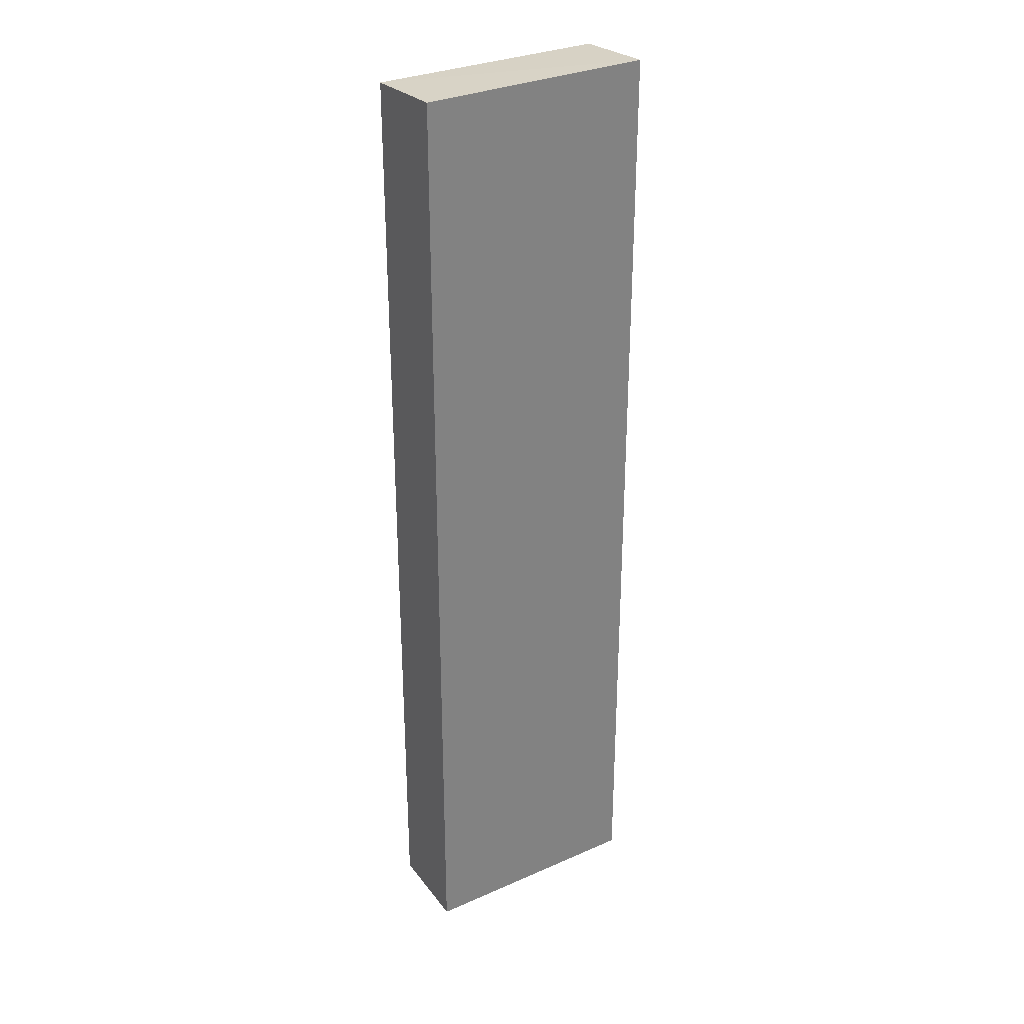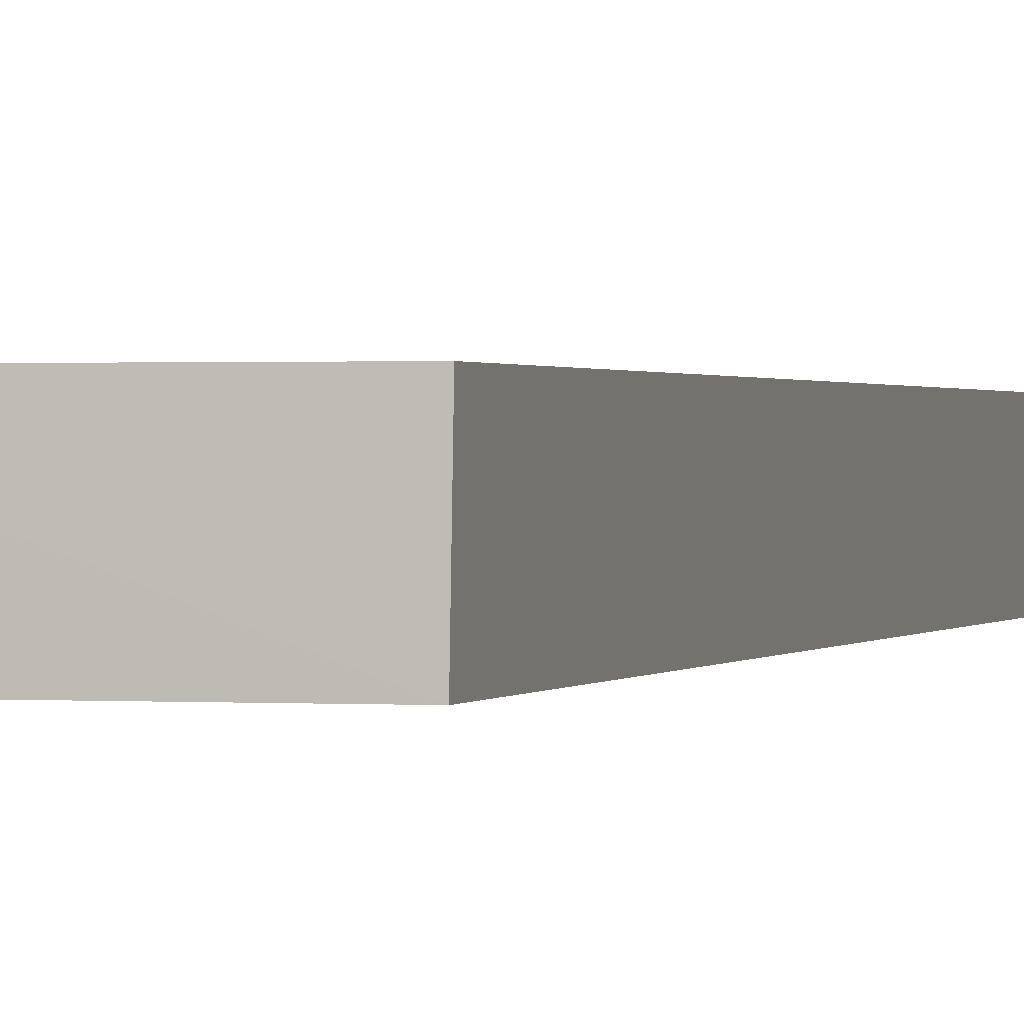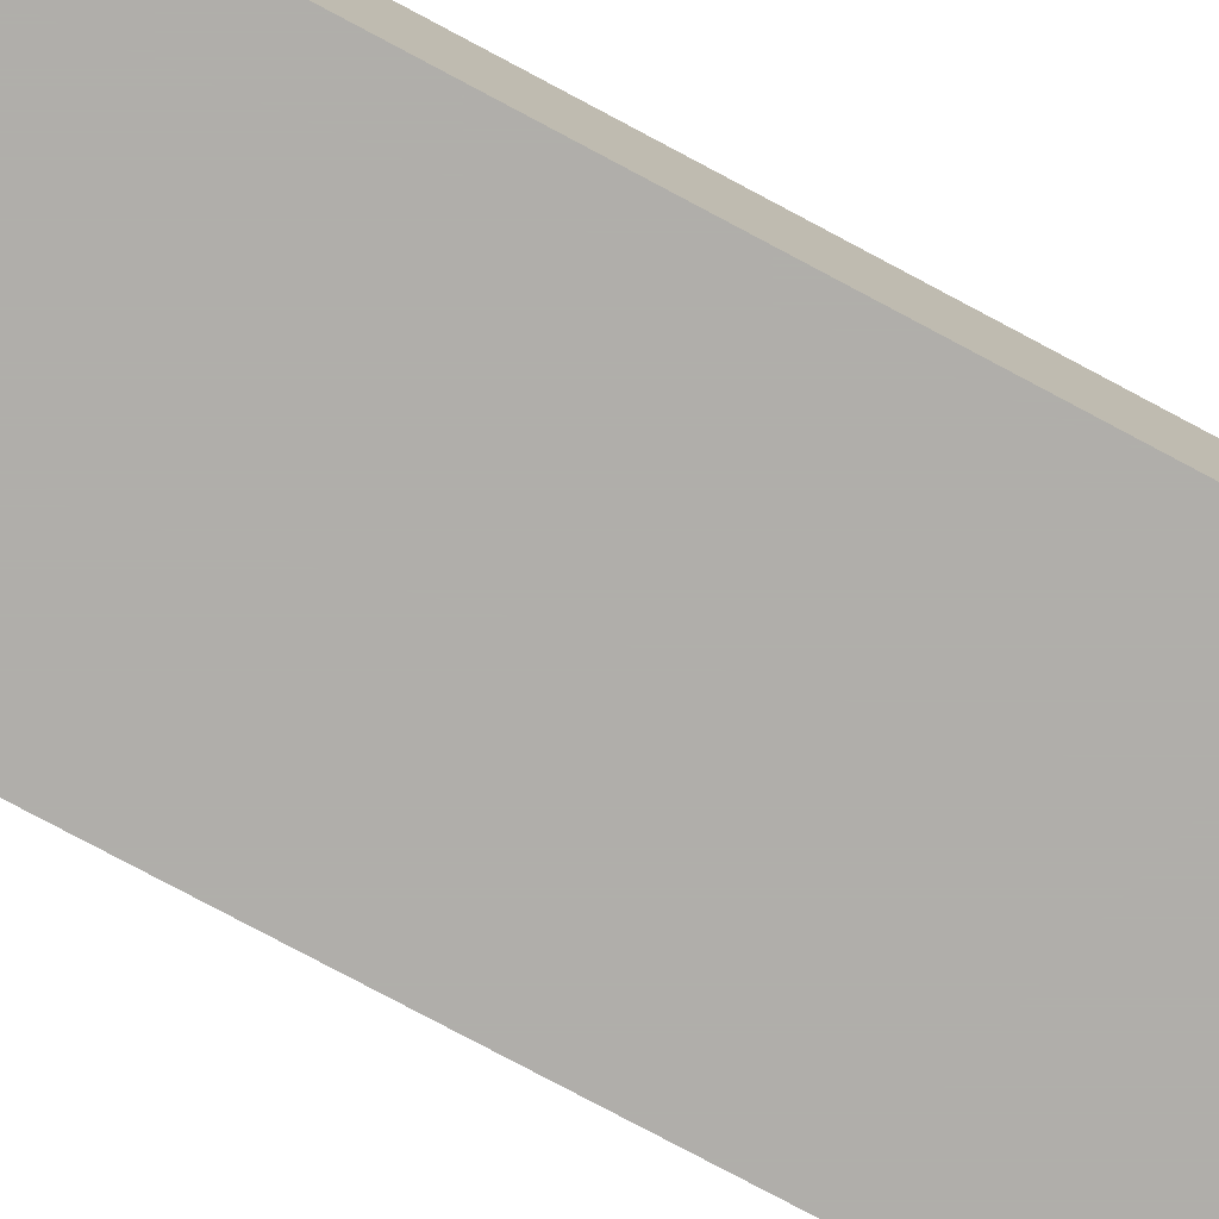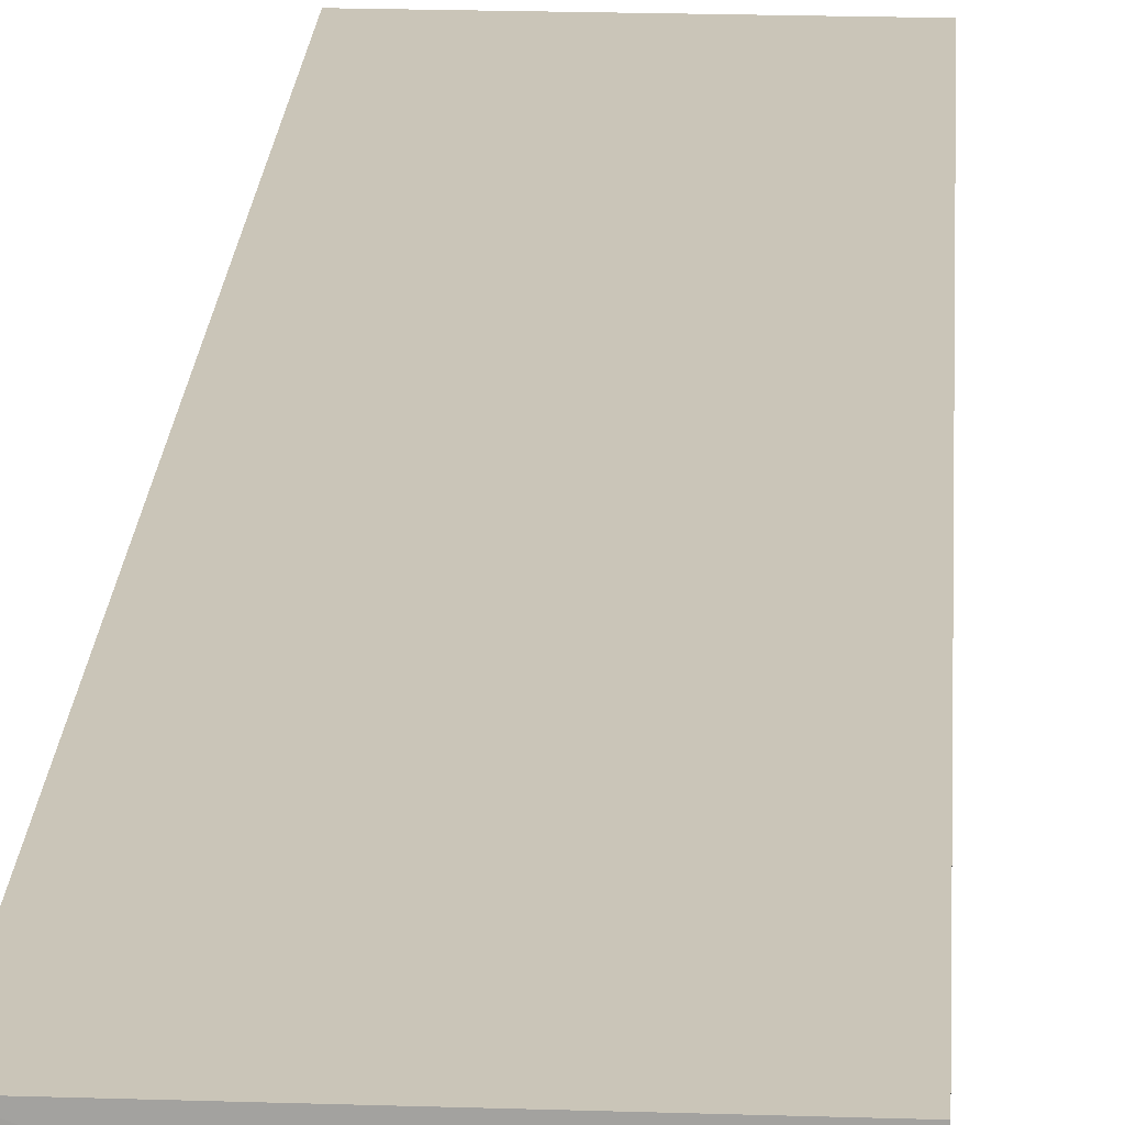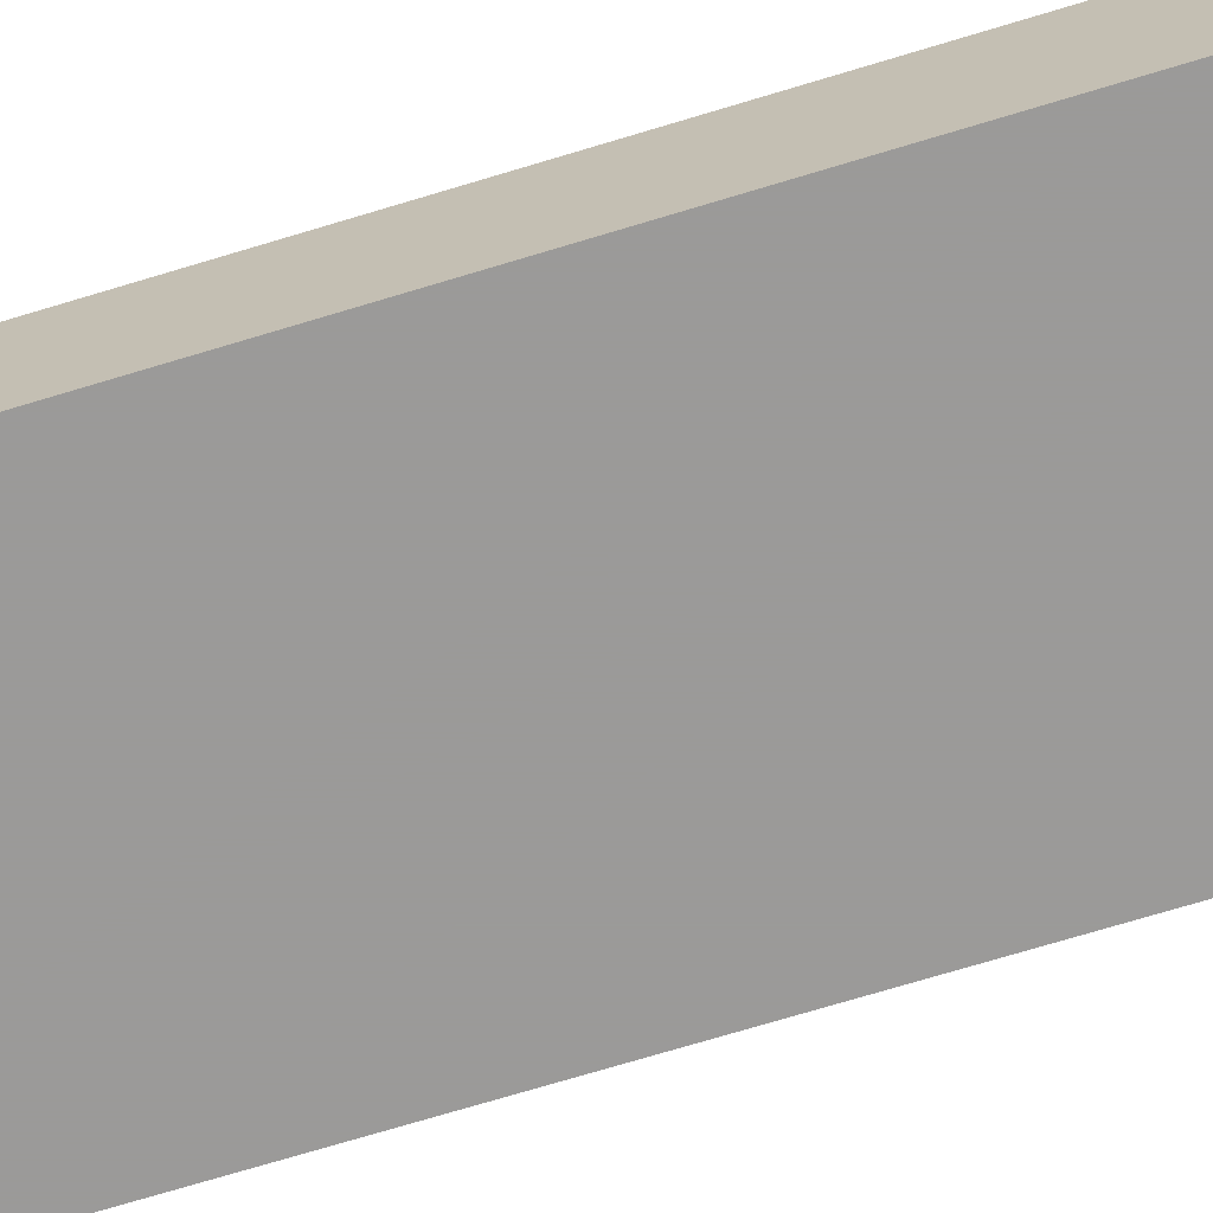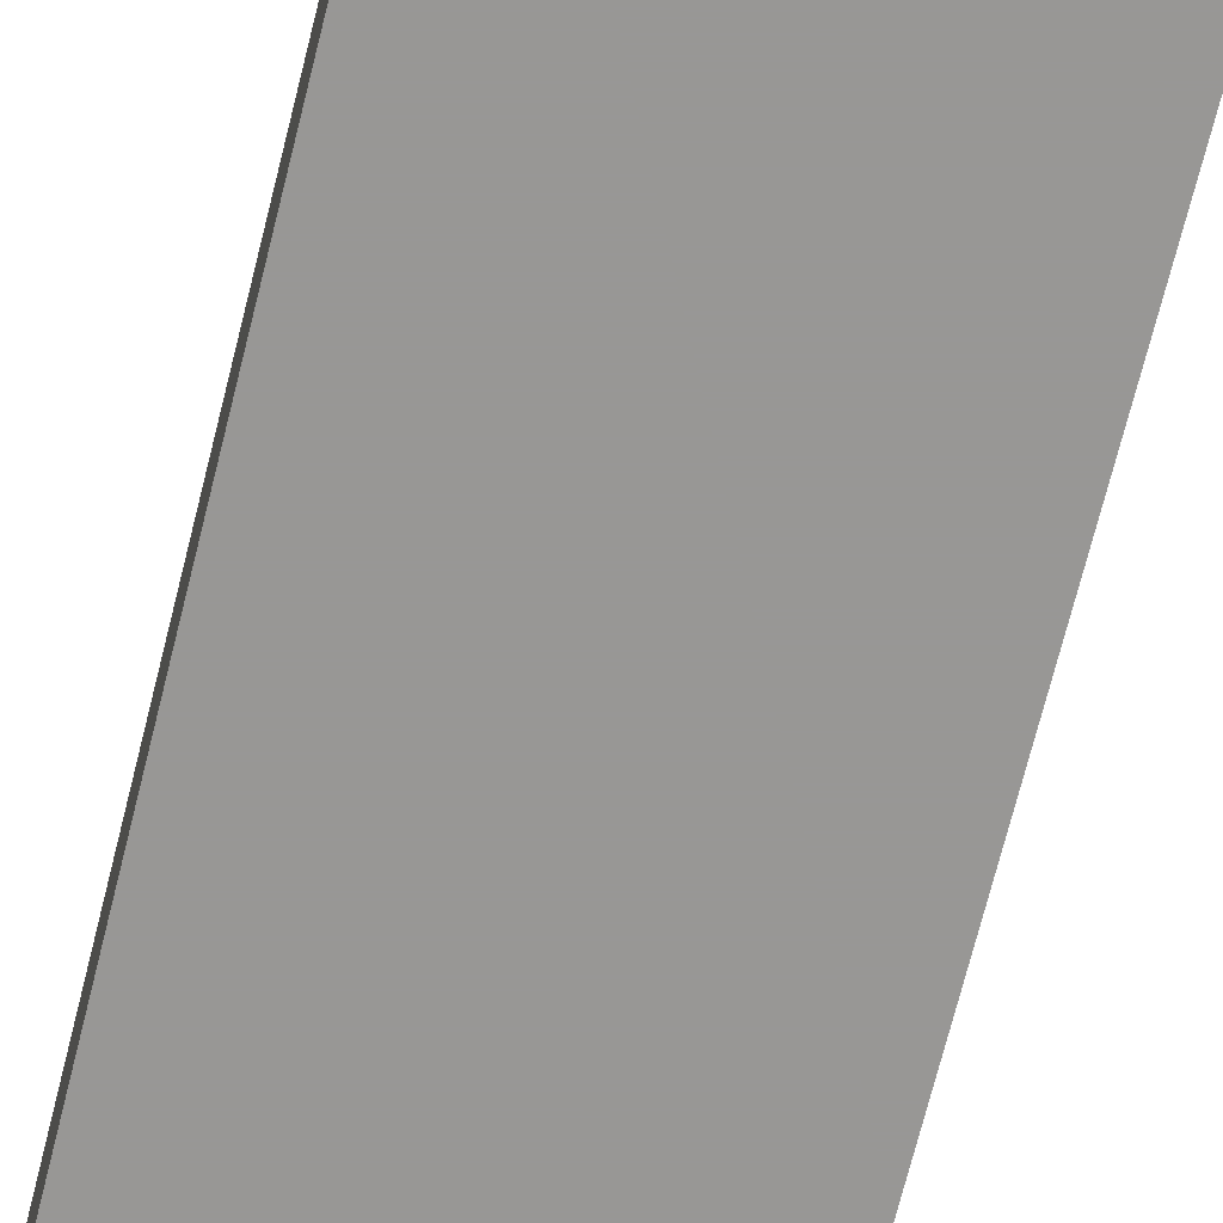
<metadata>
{"format":"obj","ext":"obj","renderer":"f3d","projection":"perspective","resolution":1024,"background":"white","views":[{"elev":30.5,"azim":147.2,"up":"+Y"},{"elev":0.6,"azim":-164.5,"up":"+Z"},{"elev":-77.9,"azim":61.9,"up":"+Z"},{"elev":20.3,"azim":-176.6,"up":"+Z"},{"elev":-69.5,"azim":-72.9,"up":"+Z"},{"elev":-68.2,"azim":166.2,"up":"+Z"}]}
</metadata>
<code>
v 0.2096 0.2295 -0.5558
v -0.02198 0.2306 -0.5558
v 0.2096 0.2258 -0.4719
v 0.2096 -0.7175 -0.5558
v -0.02198 0.2258 -0.4719
v -0.02198 -0.7193 -0.5558
v 0.2096 -0.7097 -0.4719
v -0.02198 -0.7097 -0.4719
f 2 8 5
f 6 7 8
f 4 7 6
f 3 8 7
f 3 5 8
f 2 6 8
f 1 7 4
f 1 6 2
f 1 4 6
f 1 3 7
f 1 2 3
f 2 5 3

</code>
